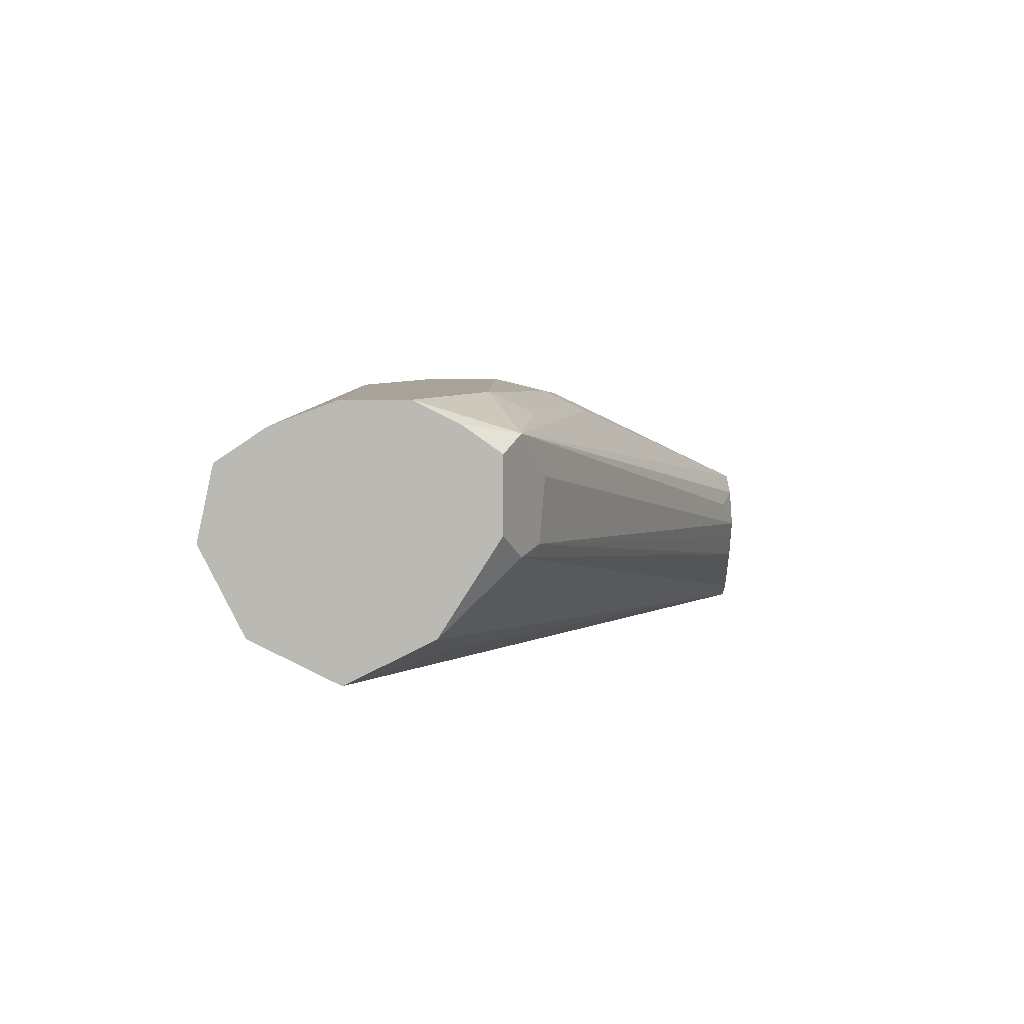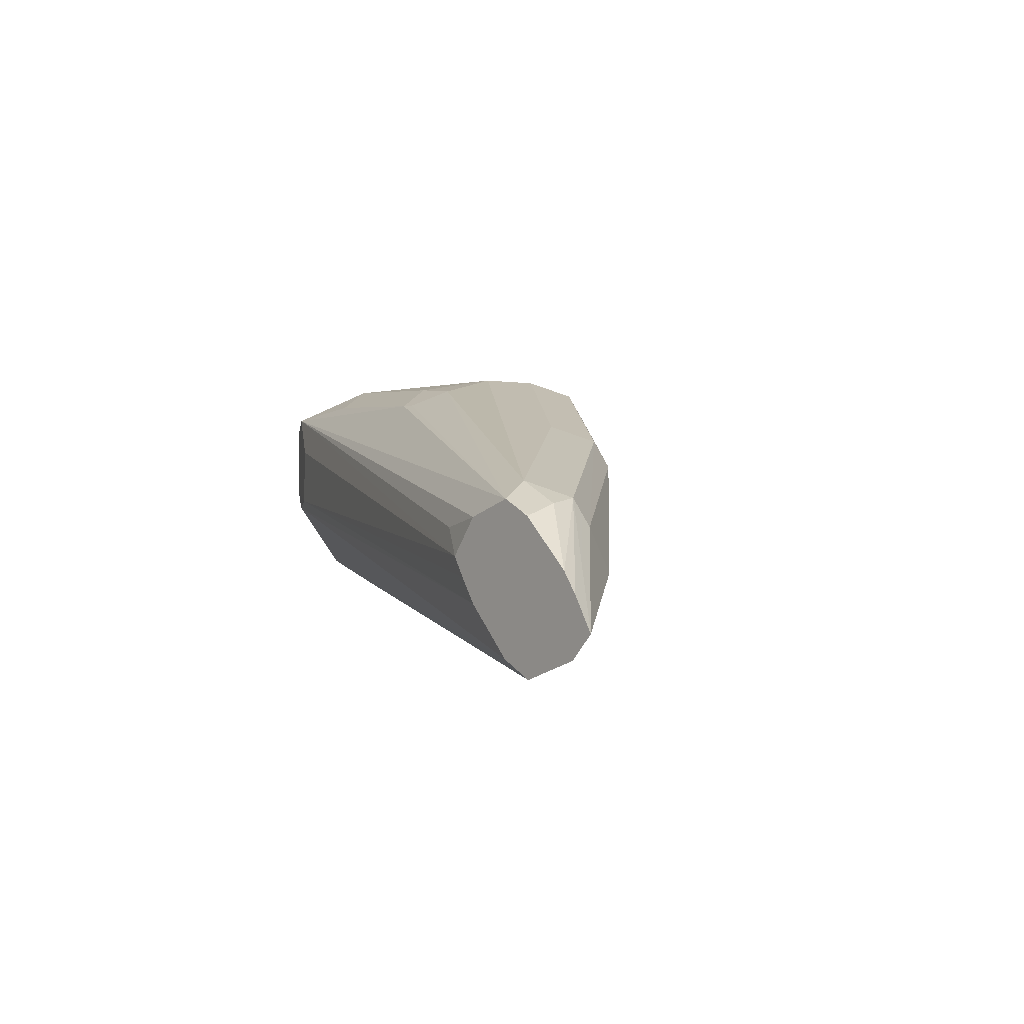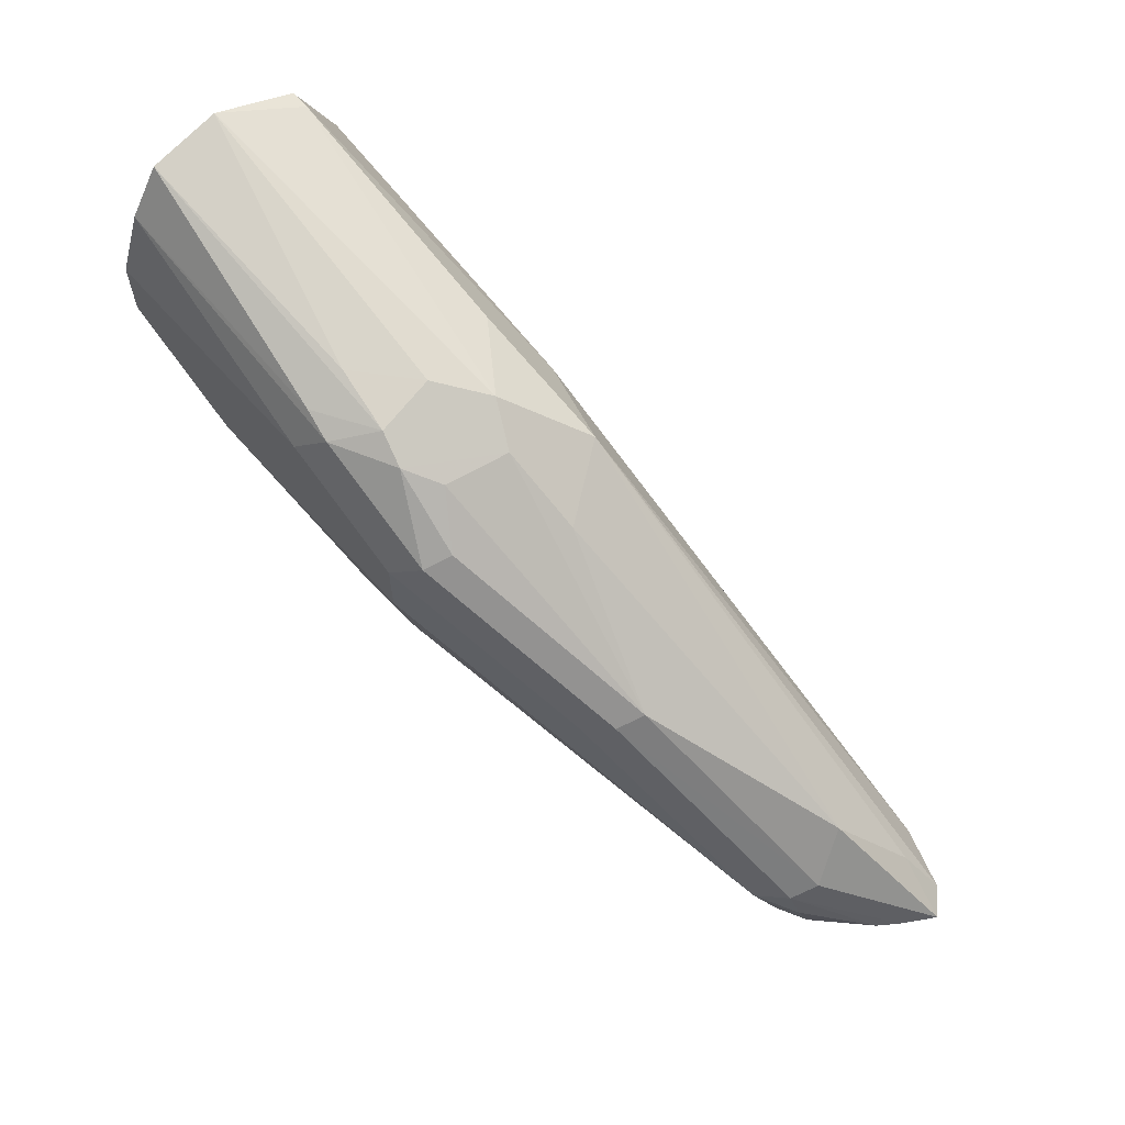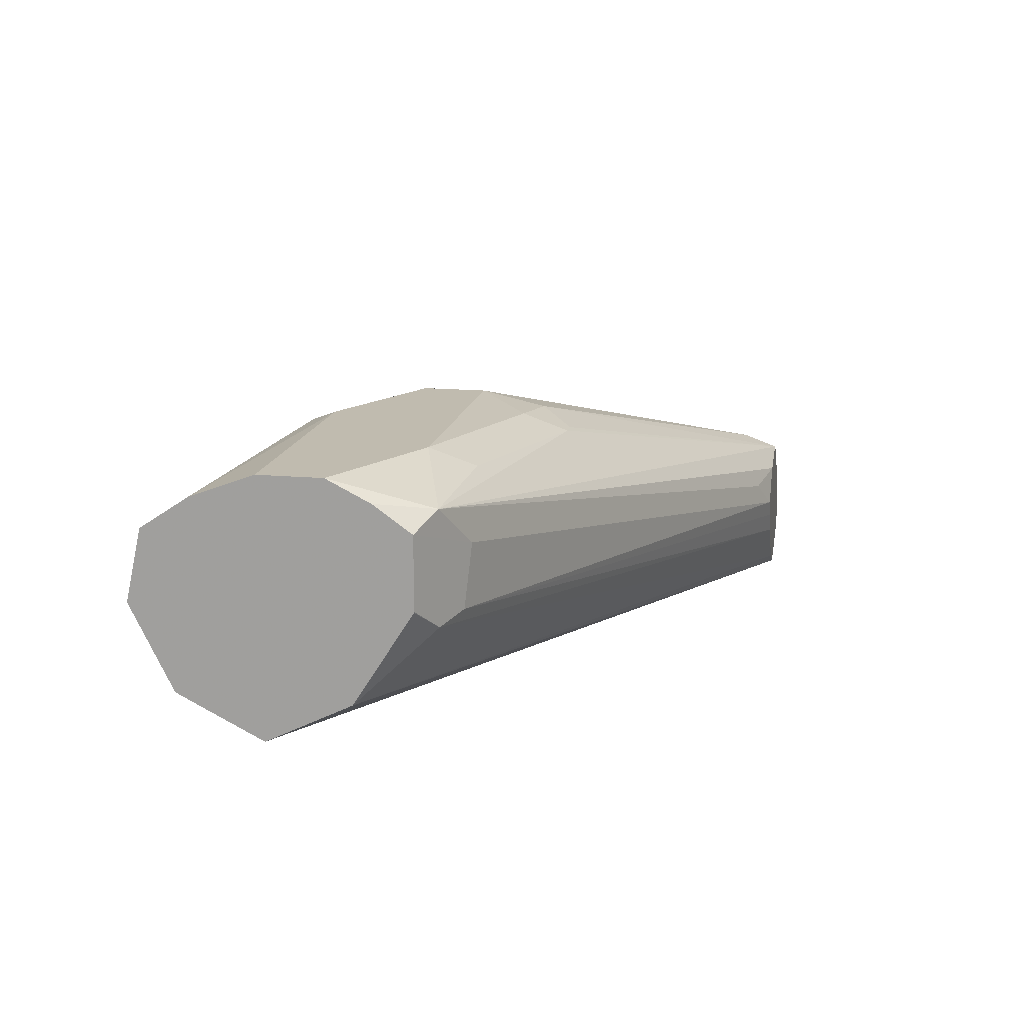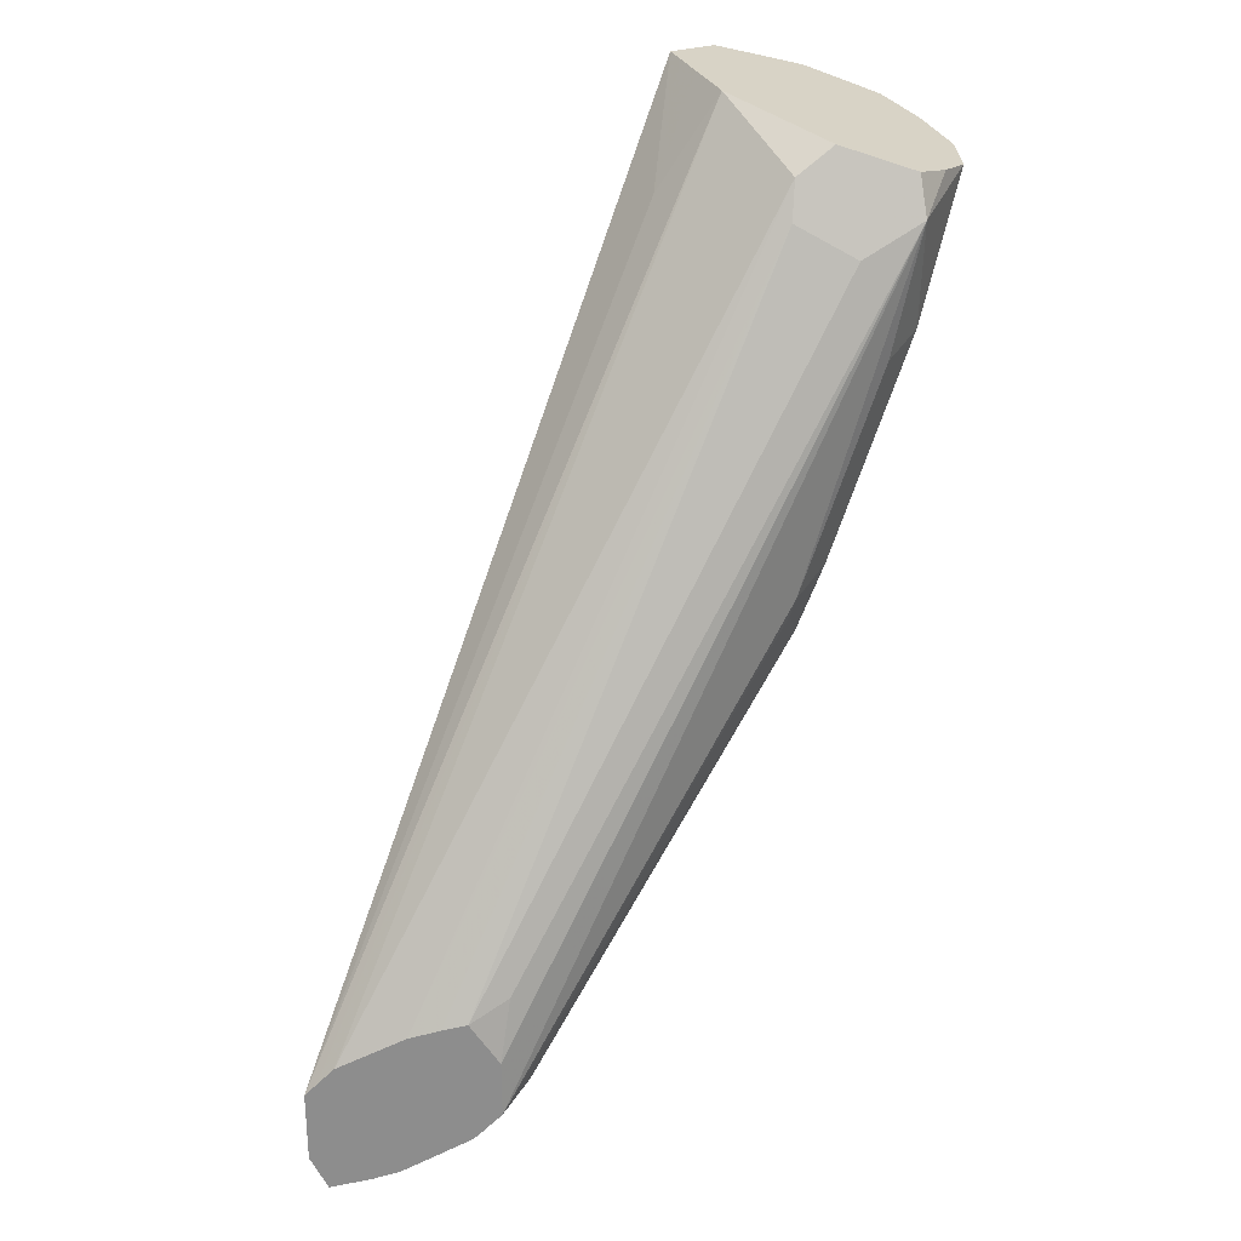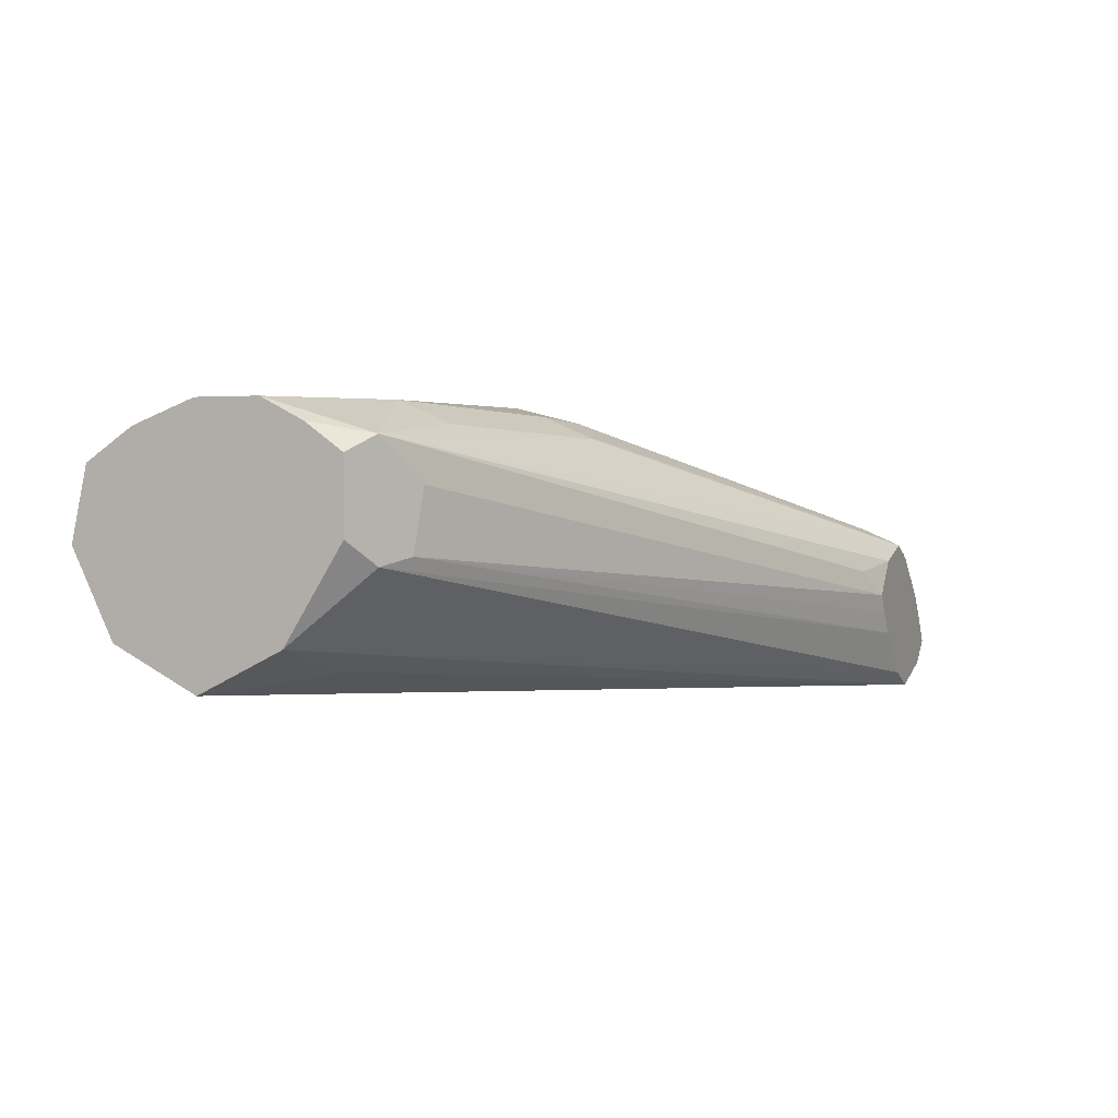
<metadata>
{"format":"obj","ext":"obj","renderer":"f3d","projection":"perspective","resolution":1024,"background":"white","views":[{"elev":6.8,"azim":90.8,"up":"+Y"},{"elev":-0.6,"azim":-128.5,"up":"+Y"},{"elev":63.5,"azim":-131.5,"up":"+Z"},{"elev":15.9,"azim":101.0,"up":"+Y"},{"elev":-64.6,"azim":71.9,"up":"+Z"},{"elev":2.3,"azim":113.1,"up":"+Y"}]}
</metadata>
<code>
v 0.05272 -0.09195 0.3519
v 0.04935 -0.09742 0.3519
v 0.04484 -0.08176 0.3519
v 0.06029 -0.08438 0.3556
v 0.2441 -0.04521 0.425
v 0.232 -0.05727 0.4189
v 0.2351 -0.07459 0.4204
v 0.04484 -0.1042 0.3519
v 0.04138 -0.0806 0.3519
v 0.1537 -0.04521 0.4069
v 0.211 -0.0422 0.4219
v 0.217 -0.03617 0.434
v 0.2531 -0.03617 0.4521
v 0.2531 -0.0422 0.44
v 0.2531 -0.04968 0.4294
v 0.03128 -0.07725 0.3519
v 0.2531 -0.07 0.4294
v 0.2441 -0.07686 0.425
v 0.03153 -0.1178 0.3519
v 0.1597 -0.03918 0.4189
v 0.1492 -0.04521 0.4069
v 0.1447 -0.03617 0.434
v 0.2531 -0.03617 0.4522
v 0.02453 -0.0806 0.3519
v 0.03617 -0.07234 0.3617
v 0.1424 -0.04069 0.4159
v 0.2531 -0.07019 0.4295
v 0.2531 -0.09647 0.4461
v 0.02602 -0.1206 0.3519
v 0.1447 -0.03617 0.4521
v 0.2531 -0.03621 0.4702
v 0.2351 -0.03617 0.4701
v 0.02244 -0.08176 0.3519
v 0.02261 -0.08137 0.3526
v 0.02413 -0.07837 0.3617
v 0.02715 -0.07686 0.3707
v 0.08137 -0.05878 0.425
v 0.09042 -0.05426 0.4159
v 0.2531 -0.1025 0.4581
v 0.226 -0.104 0.443
v 0.02224 -0.1224 0.3519
v 0.1356 -0.04069 0.4611
v 0.1718 -0.04069 0.4792
v 0.1808 -0.03617 0.4701
v 0.2531 -0.04295 0.4882
v 0.00828 -0.09512 0.3519
v 0.004143 -0.1008 0.3519
v -0.001539 -0.11 0.3519
v 0.02413 -0.08438 0.3737
v 0.07838 -0.06631 0.428
v 0.1326 -0.04823 0.4641
v 0.2531 -0.1085 0.4701
v 0.1356 -0.09946 0.4611
v 0.005215 -0.1168 0.3519
v 0.1627 -0.1085 0.4521
v 0.1537 -0.04973 0.4792
v 0.1627 -0.05199 0.4837
v 0.1808 -0.0422 0.4822
v 0.2531 -0.05197 0.5017
v 0.01508 -0.1115 0.3647
v 0.03016 -0.09644 0.3858
v 0.1206 -0.07837 0.4581
v 0.1416 -0.07535 0.4732
v 0.1447 -0.05651 0.4747
v 0.2531 -0.0994 0.4883
v 0.2471 -0.09644 0.4943
v 0.1748 -0.09644 0.4762
v 0.1537 -0.08137 0.4792
v 0.1658 -0.06932 0.4852
v 0.1808 -0.05426 0.4882
v 0.2531 -0.07228 0.5063
v 0.2531 -0.09644 0.4943
v 0.2531 -0.09052 0.4972
v 0.2531 -0.07244 0.5062
v 0.1808 -0.07234 0.4882
f 36 49 37
f 37 50 51
f 37 51 42
f 37 49 50
f 39 52 40
f 40 52 41
f 42 51 56
f 41 52 55
f 41 55 53
f 42 56 43
f 43 56 57
f 43 57 58
f 43 58 45
f 43 45 44
f 41 53 54
f 36 48 49
f 30 42 43
f 36 46 47
f 25 36 37
f 45 58 59
f 25 37 38
f 25 38 30
f 28 39 40
f 28 40 41
f 28 41 29
f 30 38 37
f 30 37 42
f 30 43 44
f 31 32 45
f 32 44 45
f 33 46 34
f 34 46 35
f 35 46 36
f 36 47 48
f 48 54 60
f 57 69 70
f 48 61 49
f 57 70 59
f 57 59 58
f 57 68 69
f 59 70 71
f 65 72 66
f 66 72 73
f 66 73 74
f 66 74 68
f 66 68 67
f 68 74 71
f 68 71 75
f 68 75 69
f 69 75 71
f 69 71 70
f 25 35 36
f 56 63 68
f 48 60 61
f 56 64 63
f 55 66 67
f 49 61 50
f 50 62 63
f 50 63 64
f 50 64 51
f 50 61 62
f 51 64 56
f 52 65 66
f 52 66 55
f 53 63 62
f 53 62 61
f 53 61 60
f 53 60 54
f 53 55 67
f 53 67 68
f 53 68 63
f 56 68 57
f 25 34 35
f 17 27 18
f 24 33 34
f 3 9 5
f 3 5 4
f 5 10 11
f 5 11 12
f 5 12 13
f 5 13 14
f 2 7 8
f 5 14 15
f 5 9 16
f 5 16 10
f 6 15 17
f 6 17 7
f 7 17 18
f 7 18 8
f 5 15 6
f 1 7 2
f 24 34 25
f 1 5 6
f 1 2 8
f 1 8 19
f 1 19 29
f 1 29 41
f 1 41 54
f 1 54 48
f 1 48 47
f 1 47 46
f 1 46 33
f 1 33 24
f 1 24 16
f 1 16 9
f 1 9 3
f 1 3 4
f 1 4 5
f 8 18 19
f 10 20 12
f 1 6 7
f 10 16 21
f 13 27 17
f 13 15 14
f 16 24 25
f 16 25 26
f 16 26 21
f 18 27 28
f 13 28 27
f 18 28 19
f 20 21 26
f 20 26 22
f 22 26 25
f 22 25 30
f 23 32 31
f 10 12 11
f 19 28 29
f 13 39 28
f 13 17 15
f 13 65 52
f 10 21 20
f 12 20 22
f 12 22 30
f 12 30 44
f 12 44 32
f 13 52 39
f 12 23 13
f 13 23 31
f 12 32 23
f 13 45 59
f 13 59 71
f 13 71 74
f 13 74 73
f 13 73 72
f 13 72 65
f 13 31 45

</code>
